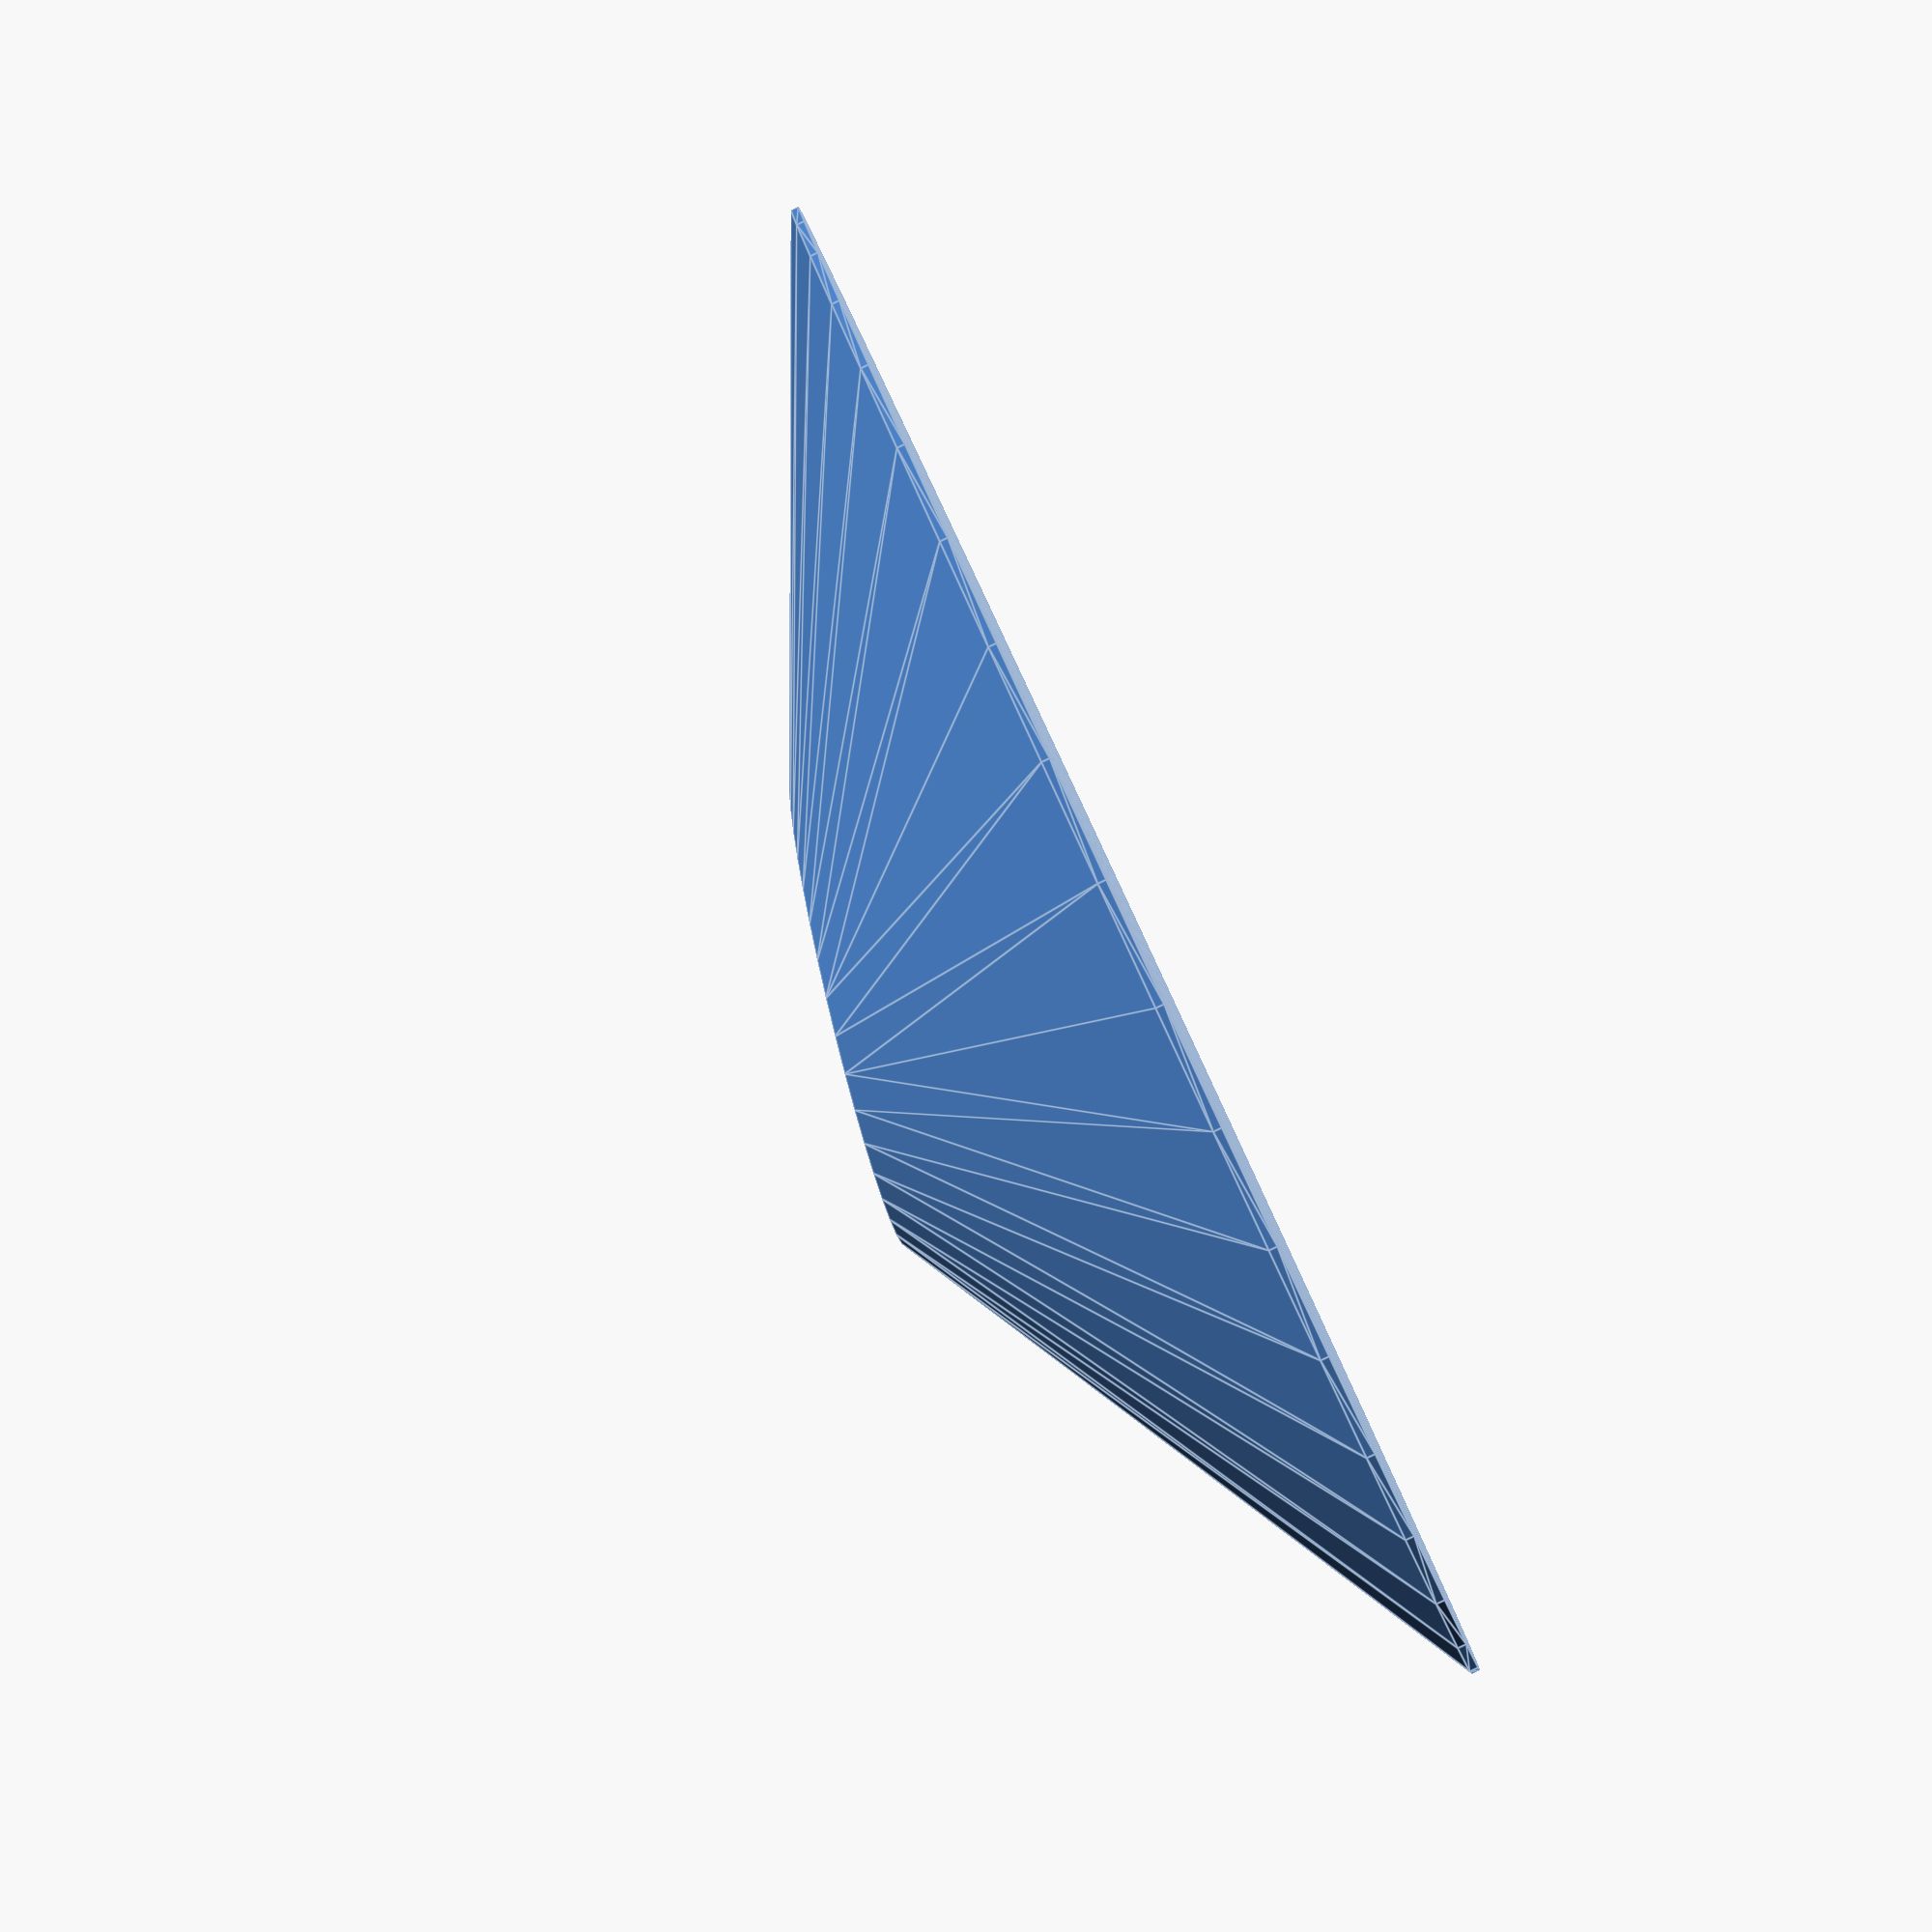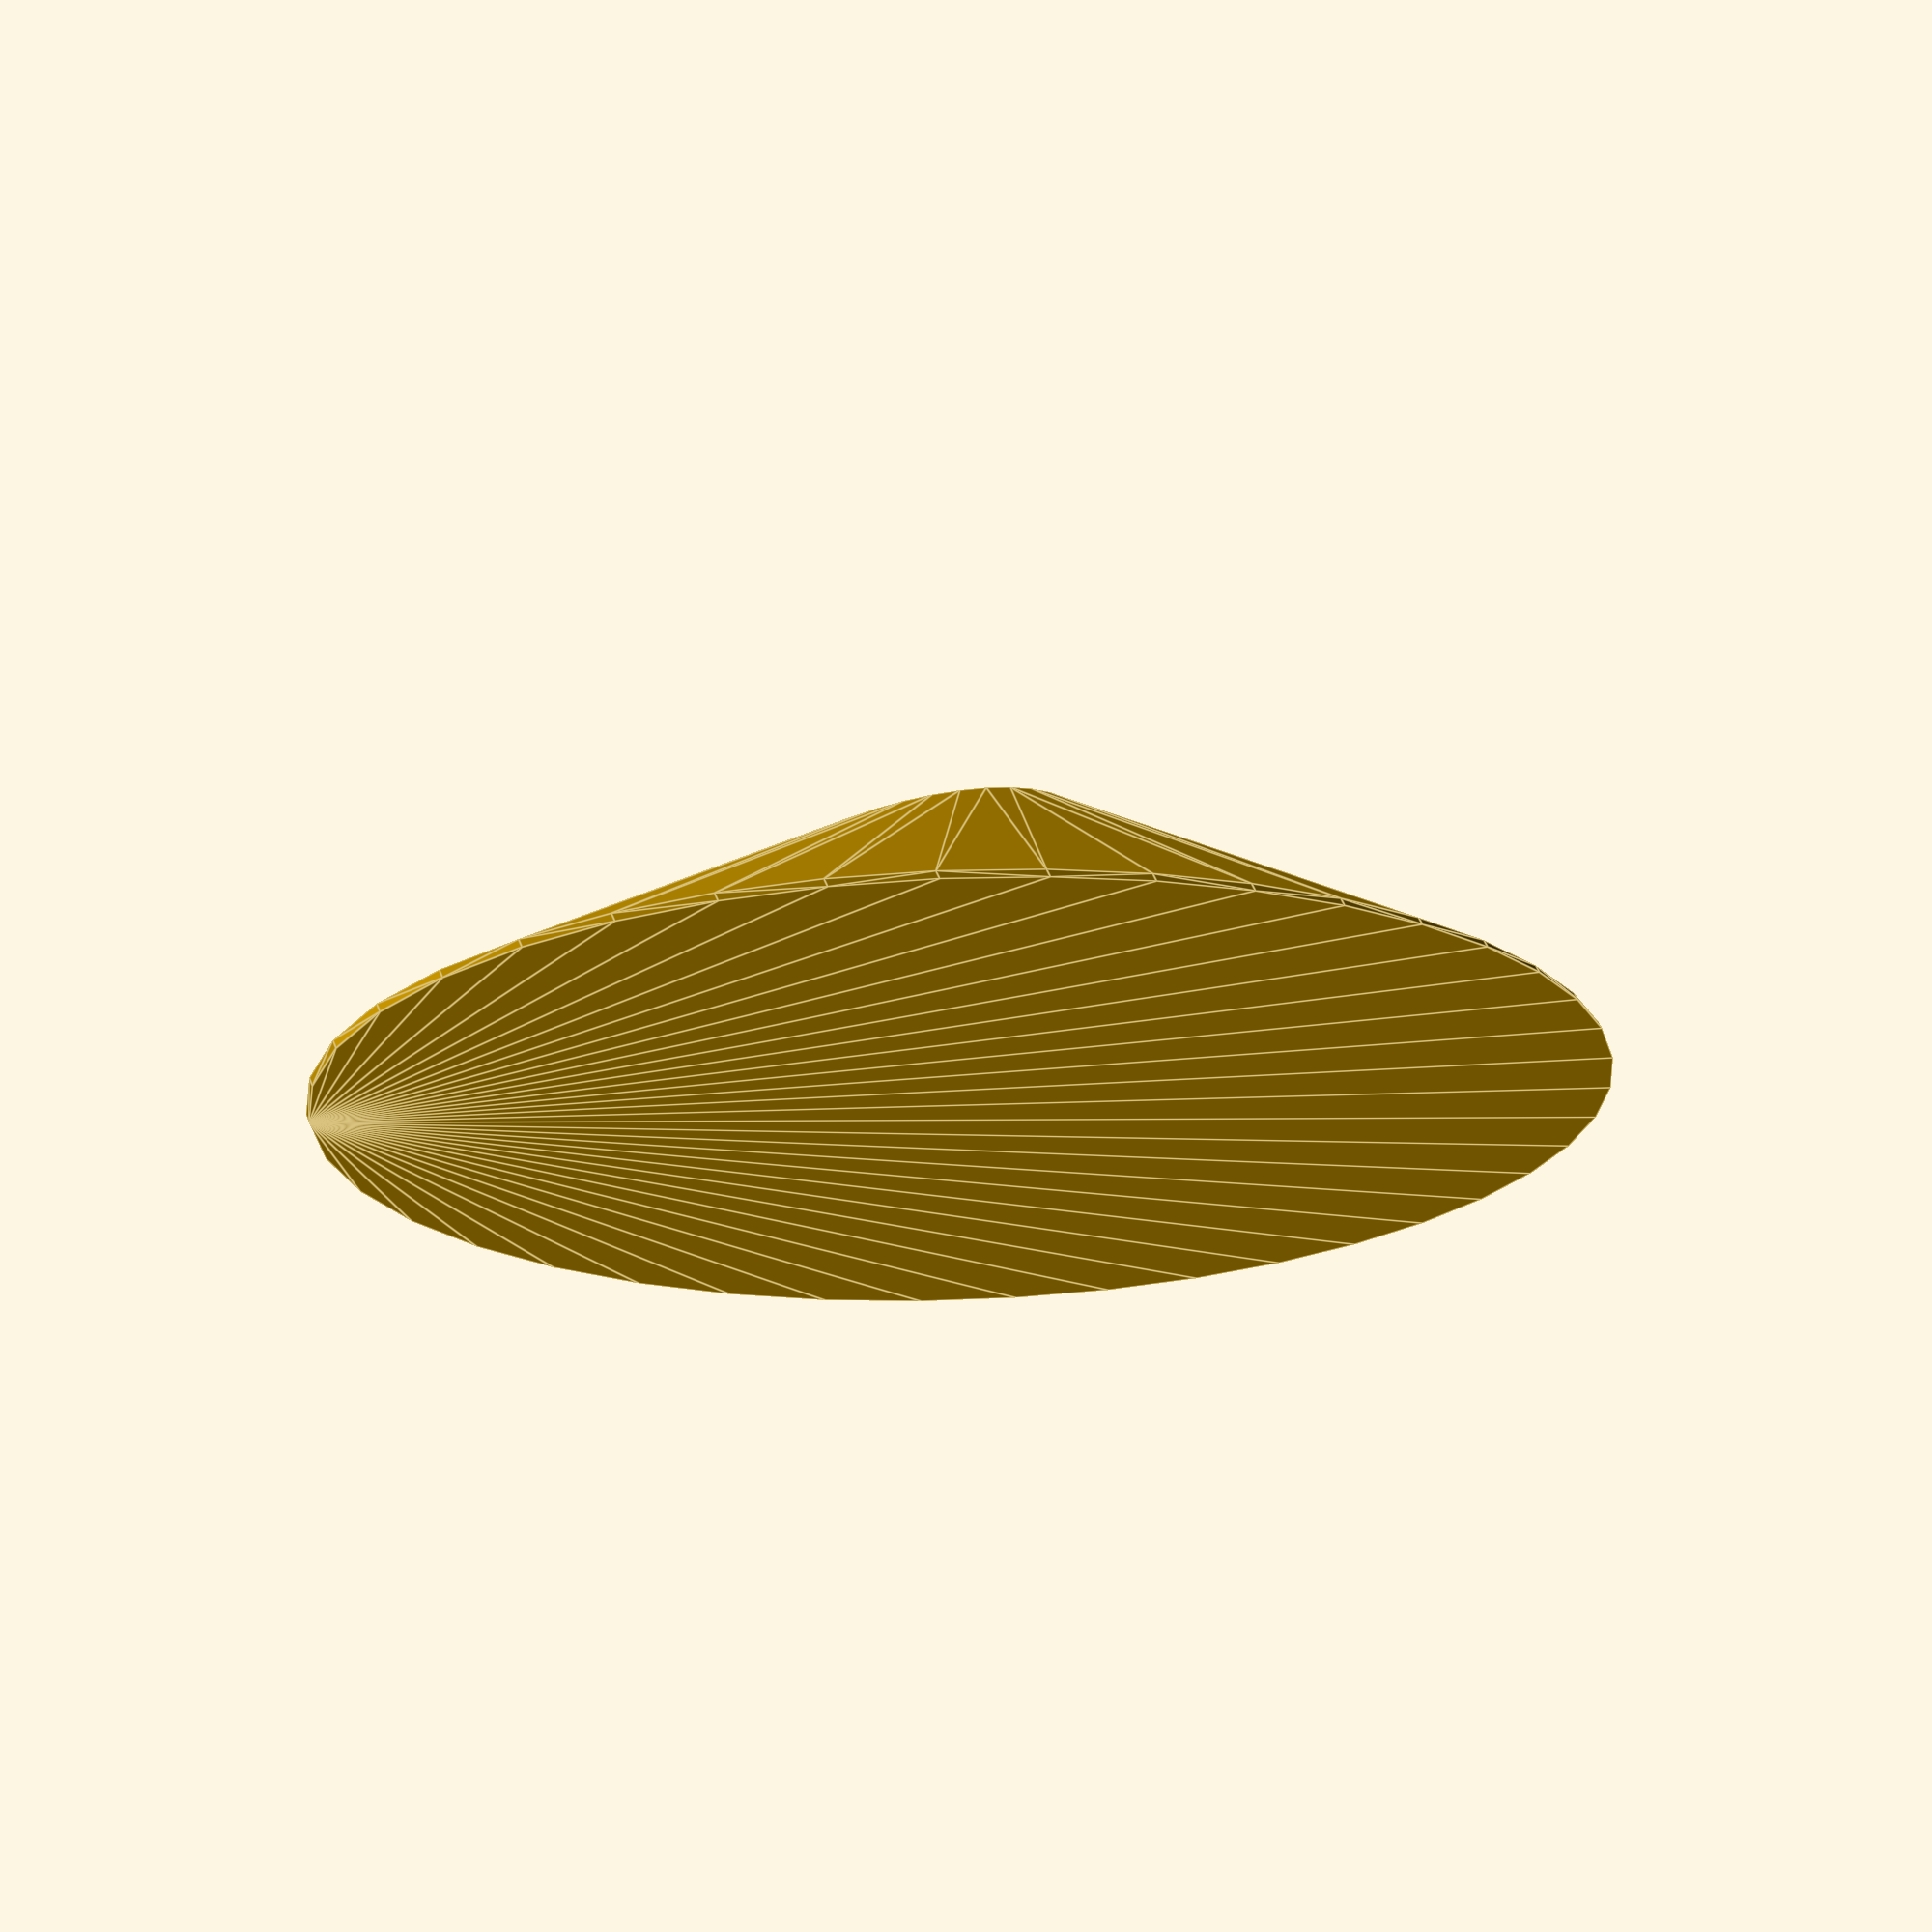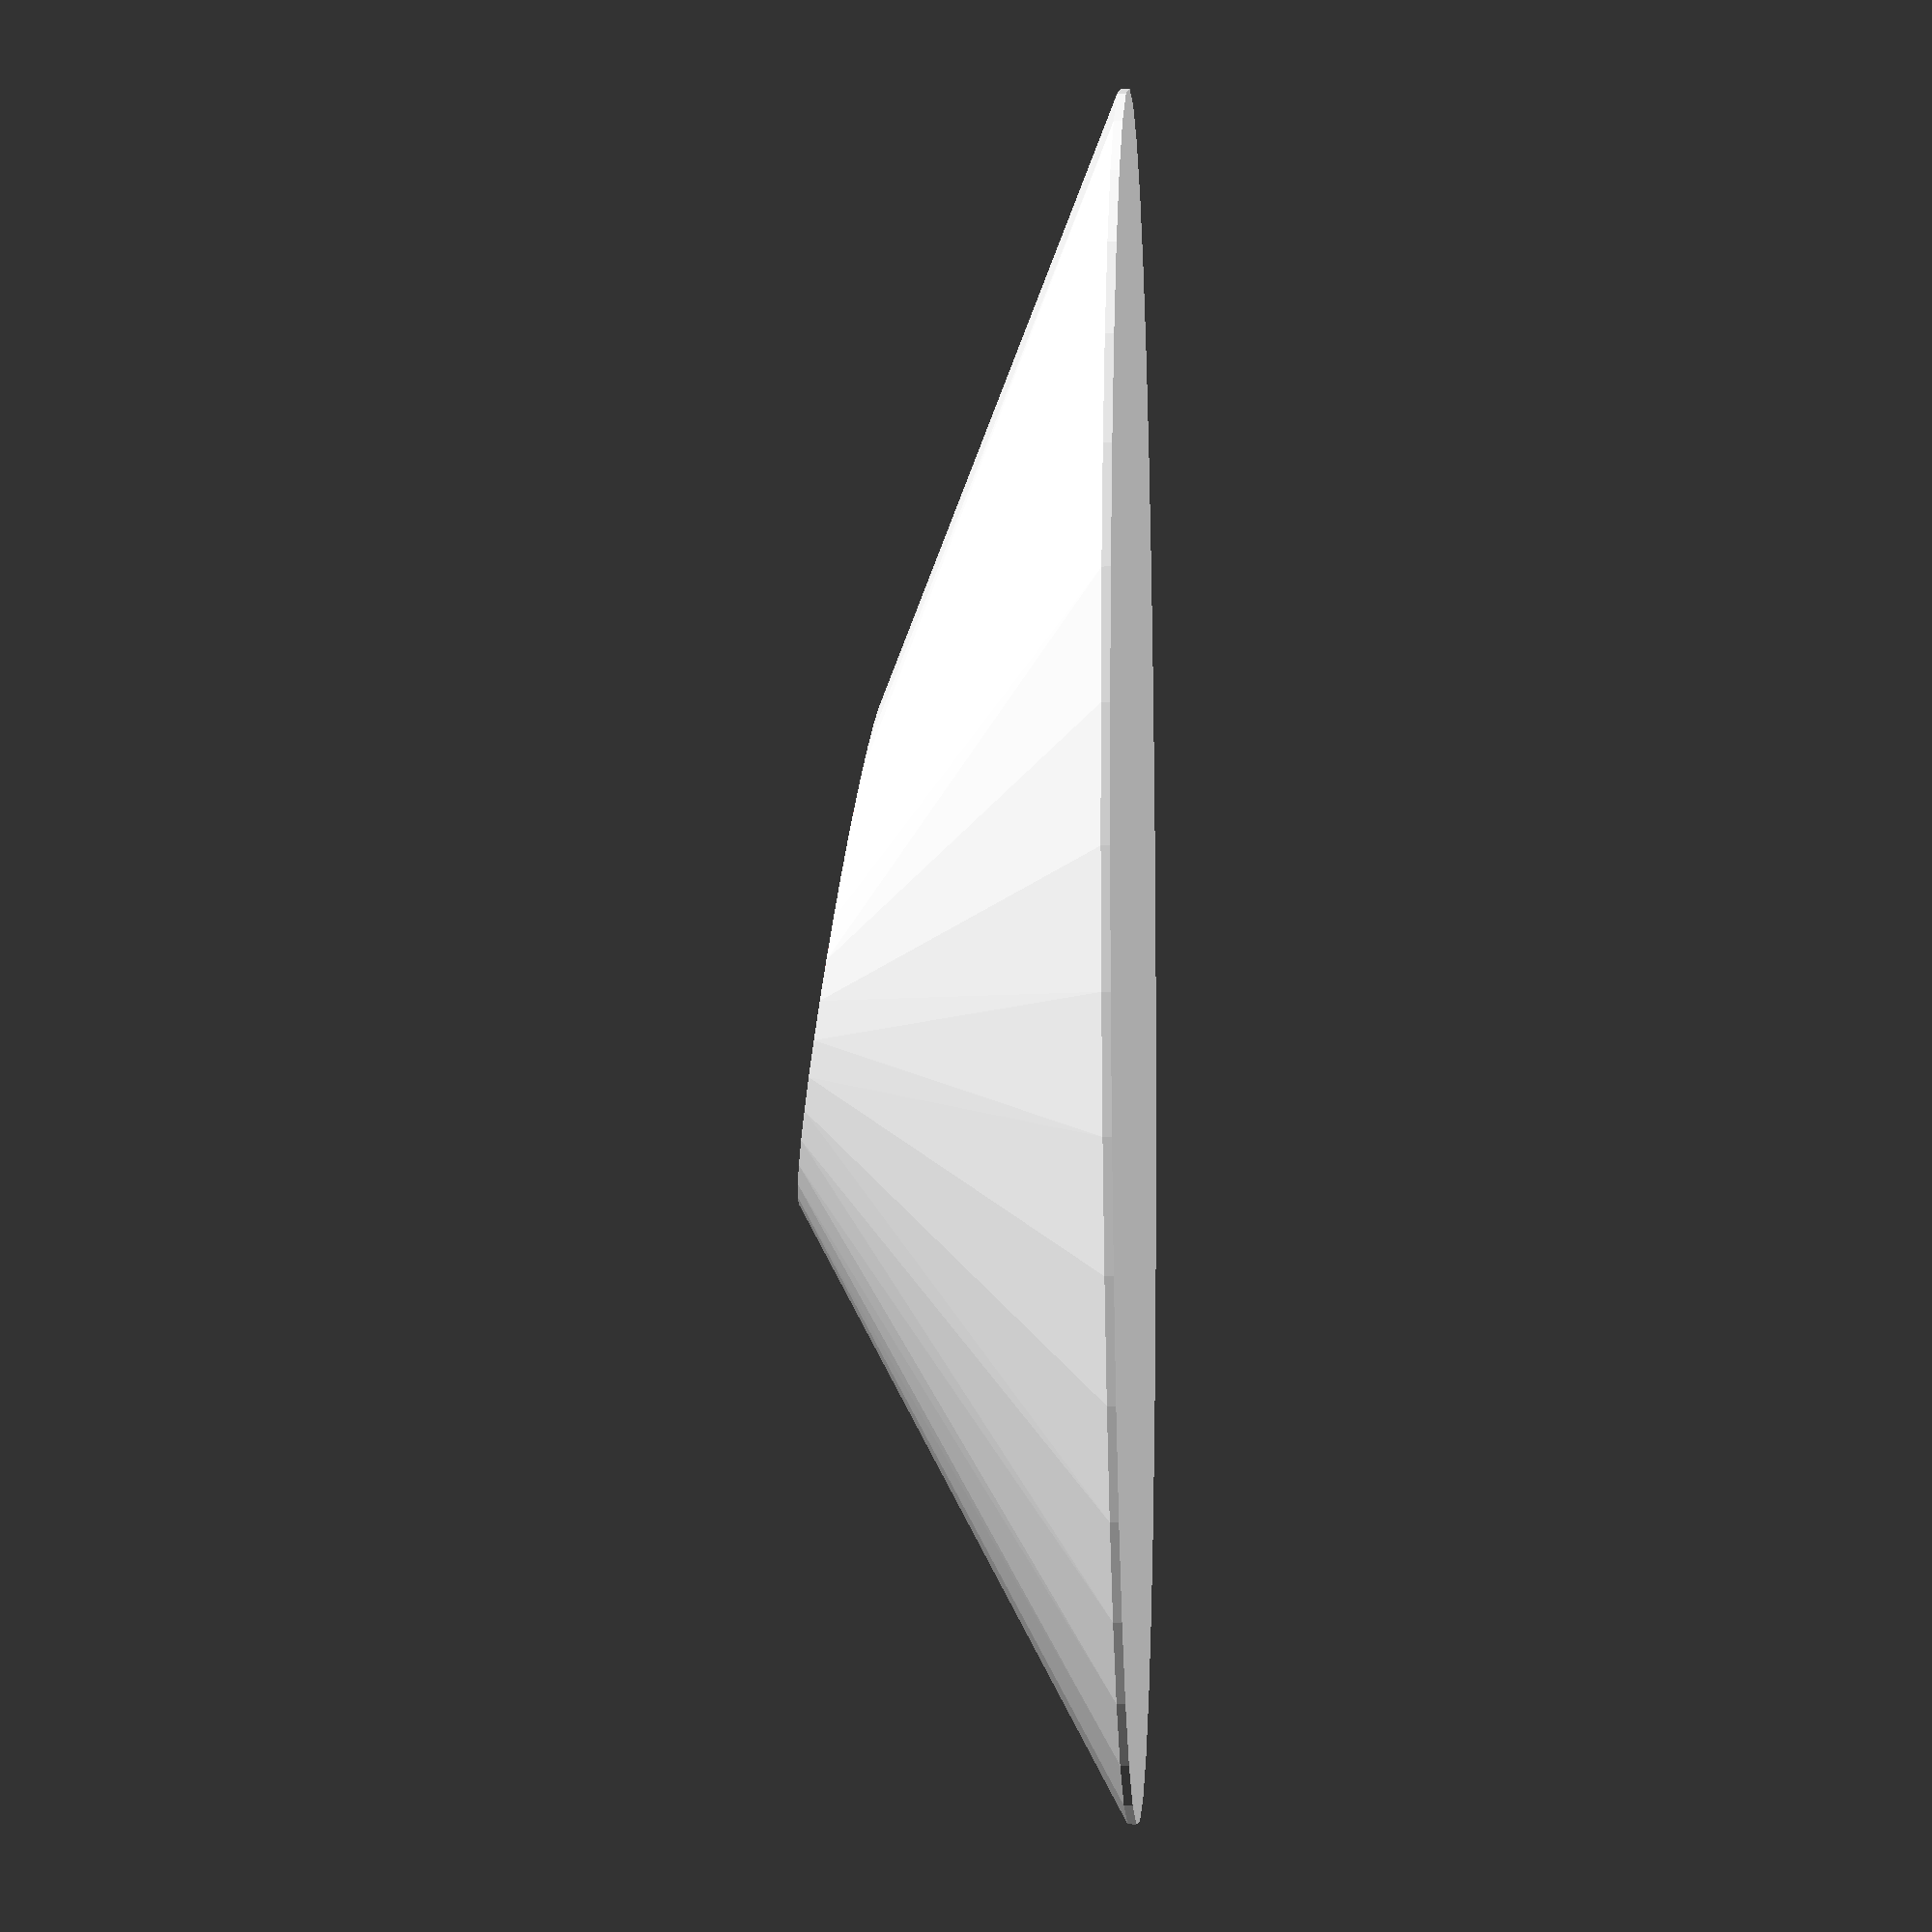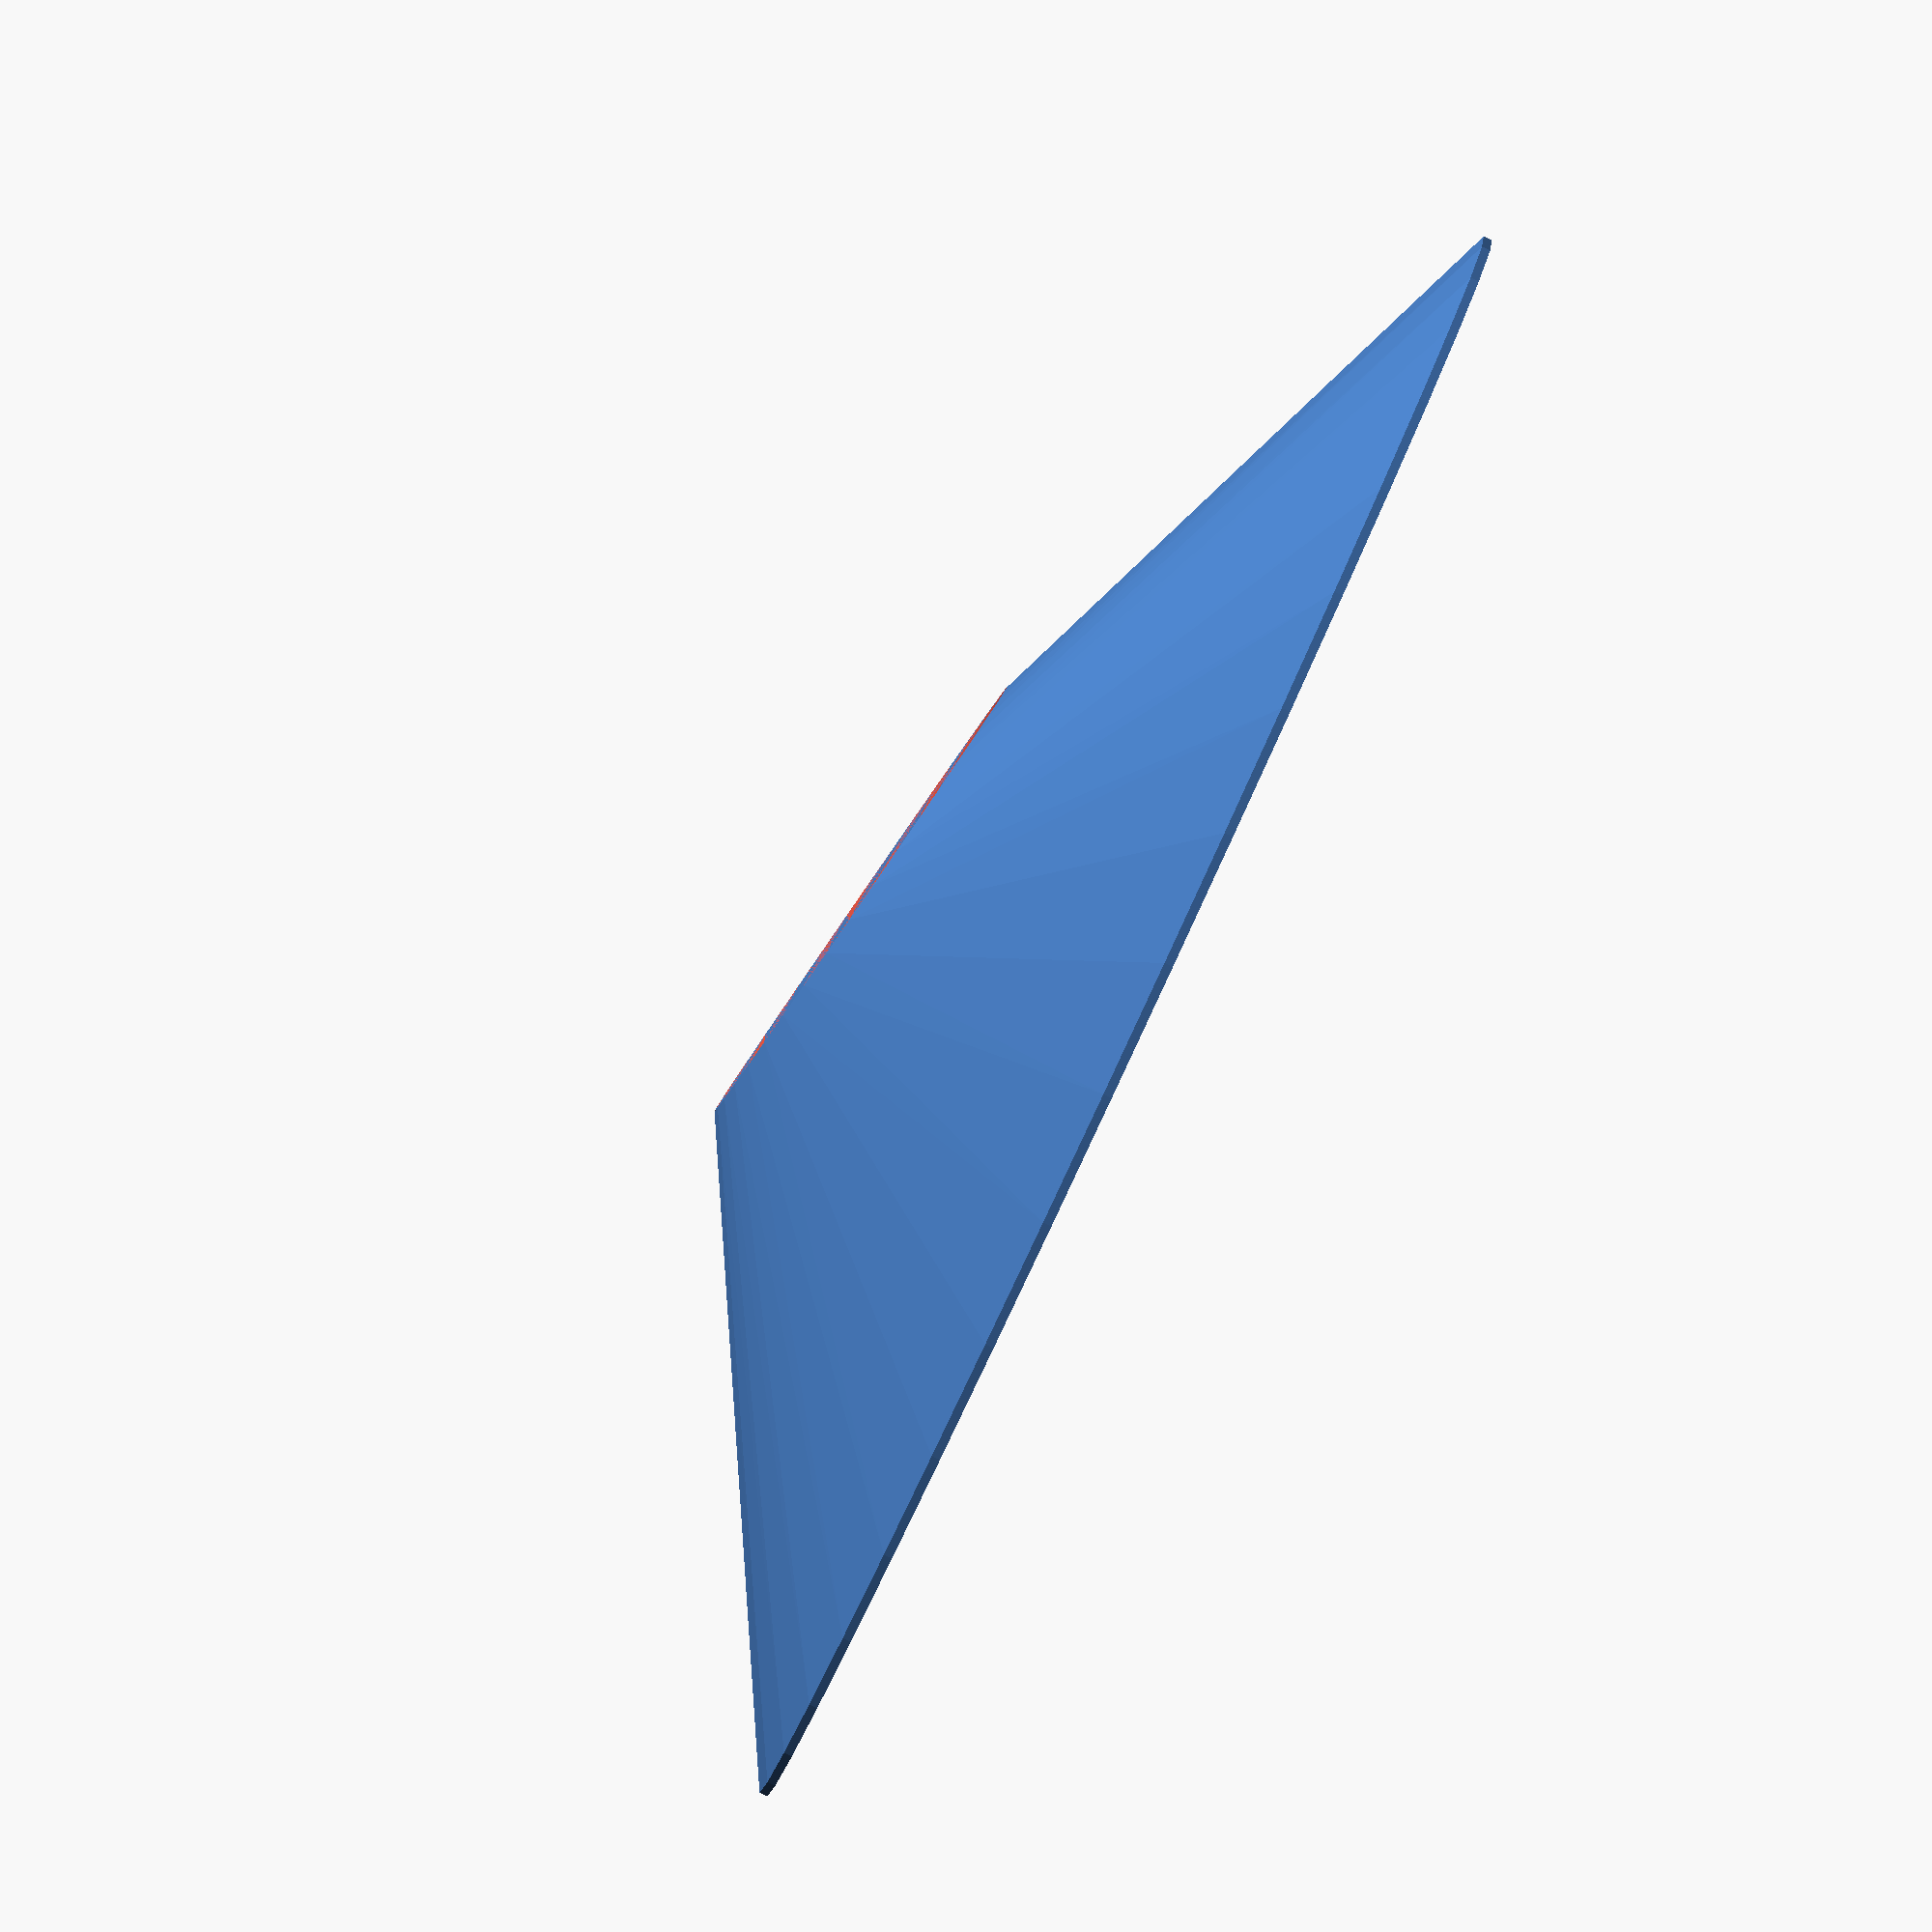
<openscad>
$fn = 40;

module oval_stand(oval_w, oval_l, oval_base_depth, inaccuracy)
{
  // calc
  oval_w_ina = oval_w + inaccuracy;
  oval_l_ina = oval_l + inaccuracy;

  base_w_ina = oval_w*2;
  base_l_ina = oval_l*2;
  height = oval_w_ina*0.8;
  
  module ovalshape(w,l,h)
  {
    linear_extrude(h)
      resize(newsize=[w,l,1]) 
        circle(r=1);
  }
  
  difference()
  {
    hull()
    {
      ovalshape(base_w_ina*2, base_l_ina*2, 0.1);
      
      translate([0,0,height])
        rotate([10,0,0])
          ovalshape(oval_w_ina, oval_l_ina, 1);
    }
    
    #translate([0,0,height])
      rotate([10,0,0])
        ovalshape(oval_w_ina, oval_l_ina, oval_base_depth);
  }
}


oval_stand(2,5,1,1);
</openscad>
<views>
elev=263.5 azim=59.9 roll=64.6 proj=p view=edges
elev=120.0 azim=49.2 roll=22.6 proj=p view=edges
elev=180.8 azim=4.8 roll=84.3 proj=p view=wireframe
elev=87.8 azim=277.2 roll=65.4 proj=p view=wireframe
</views>
